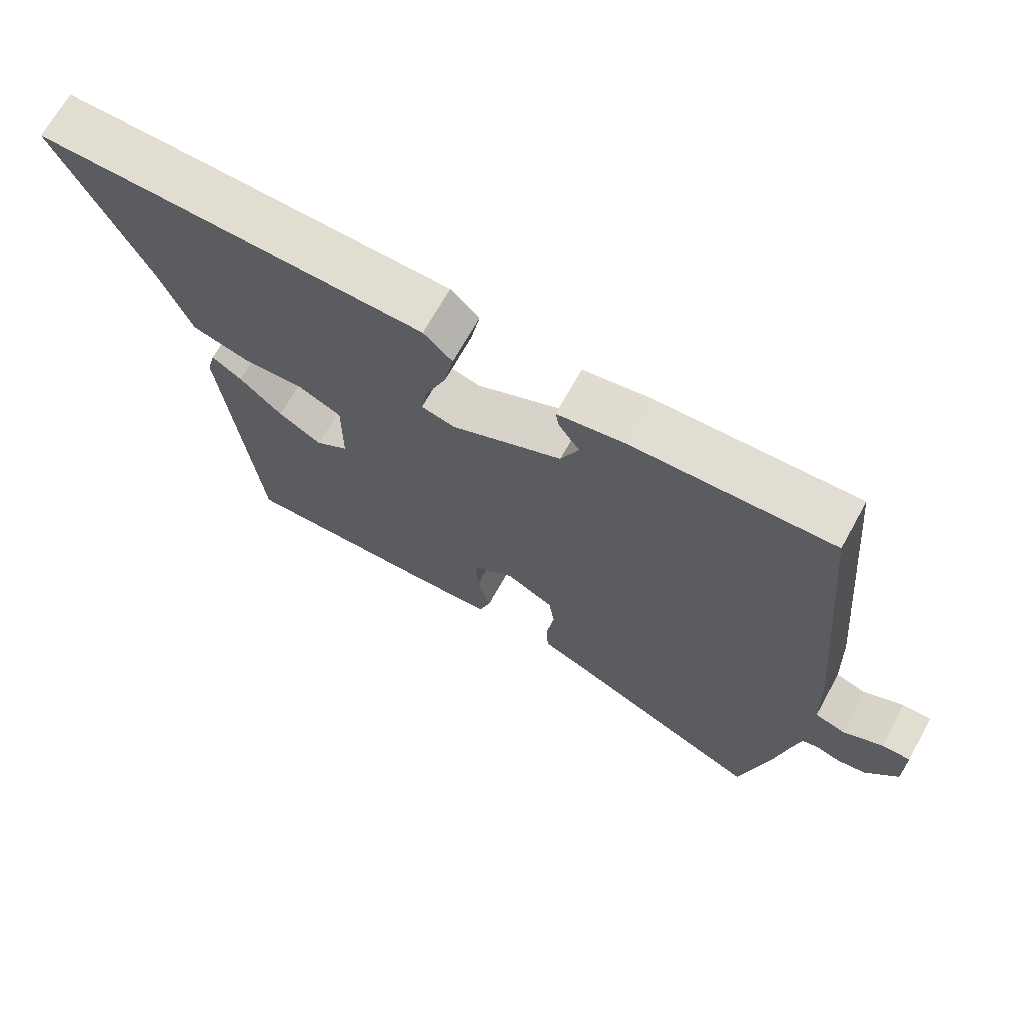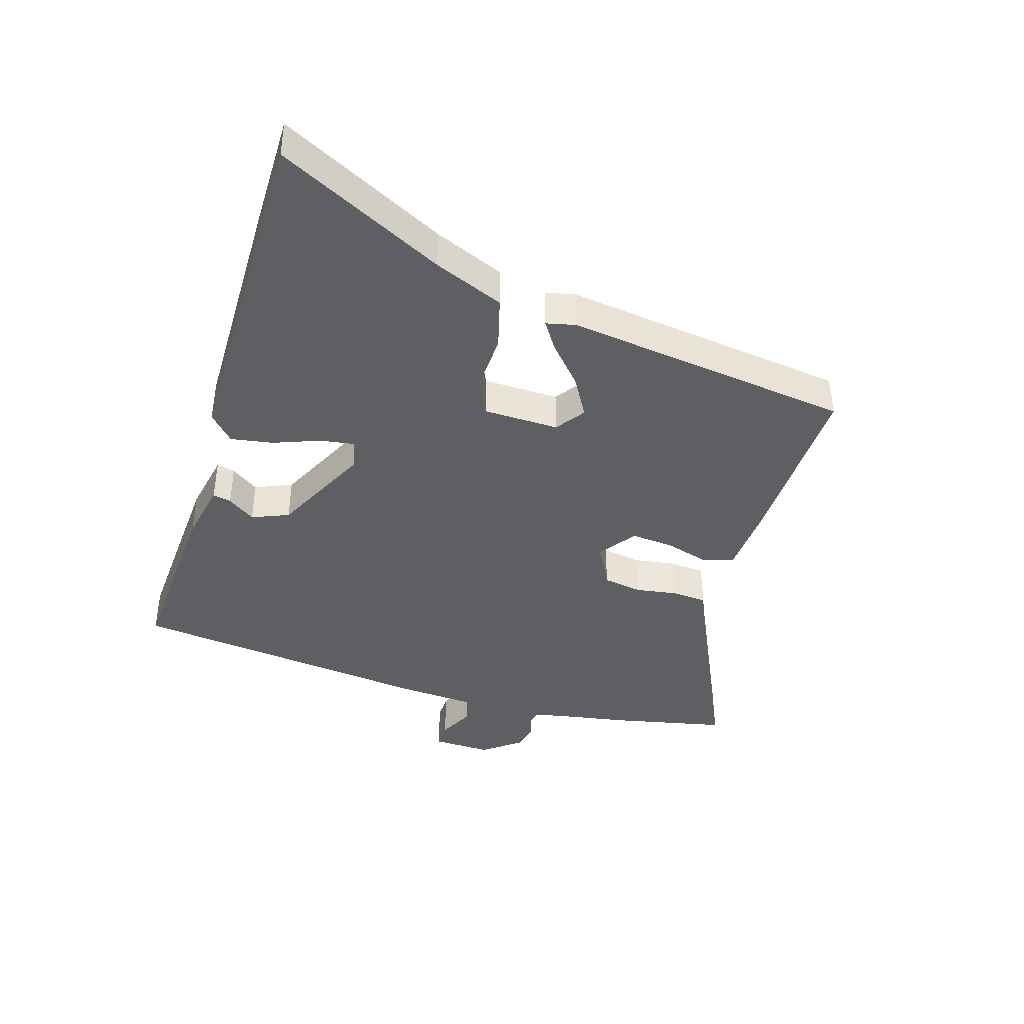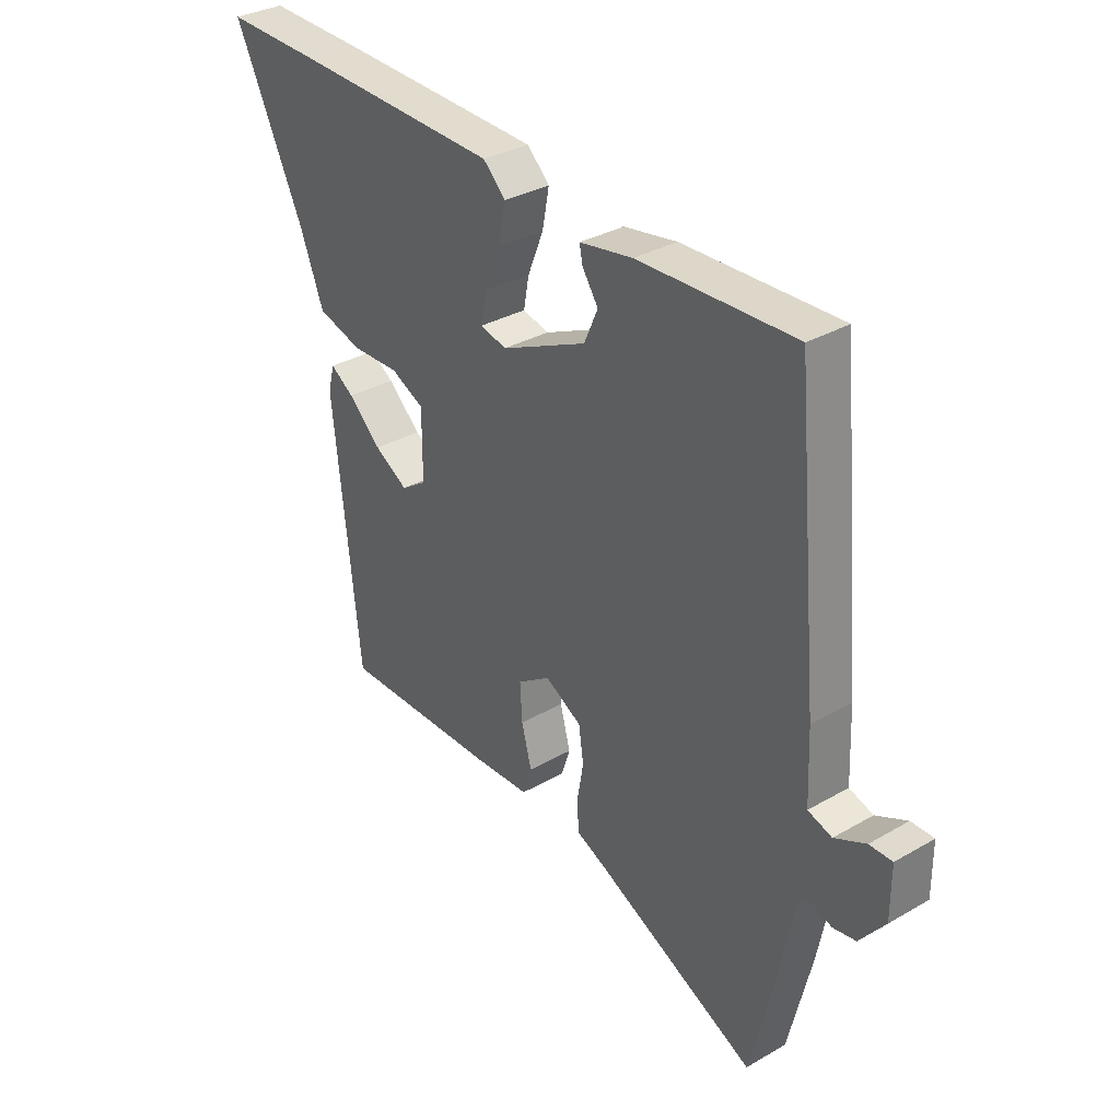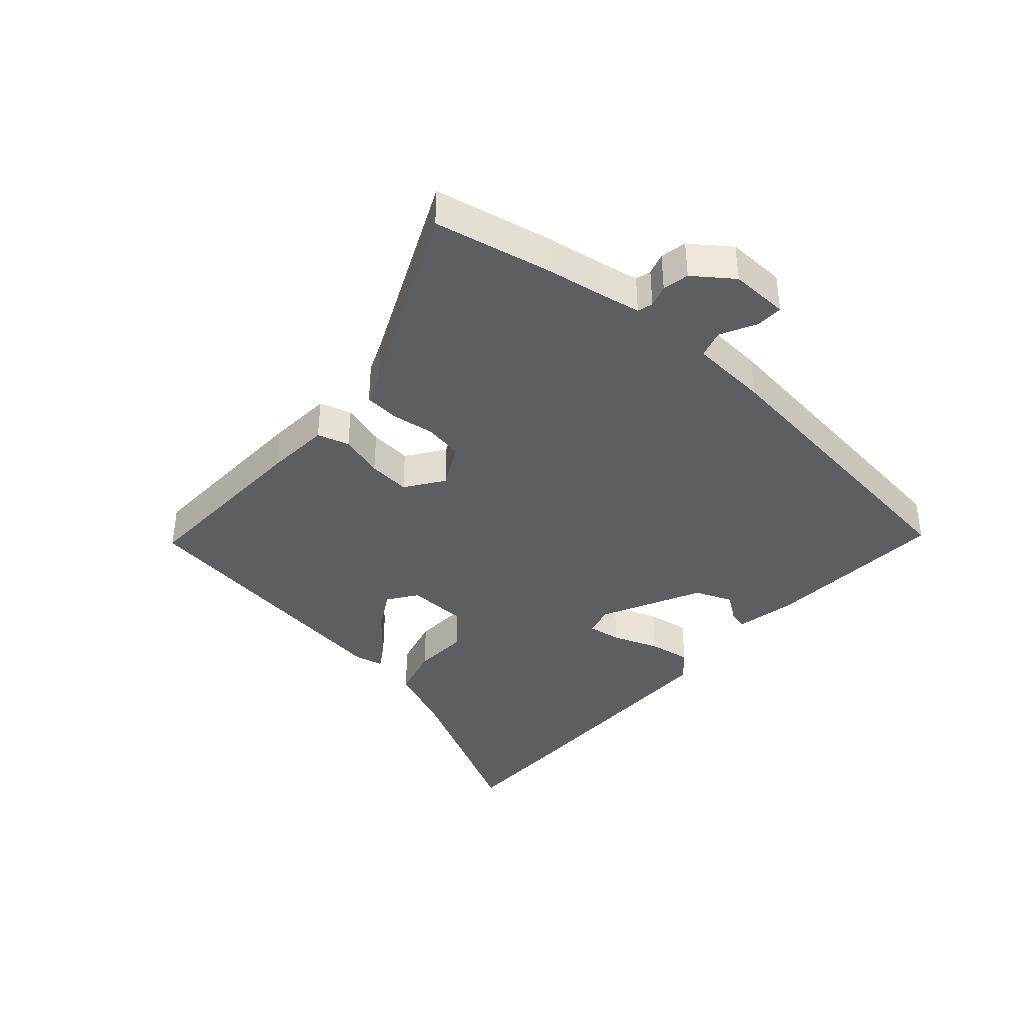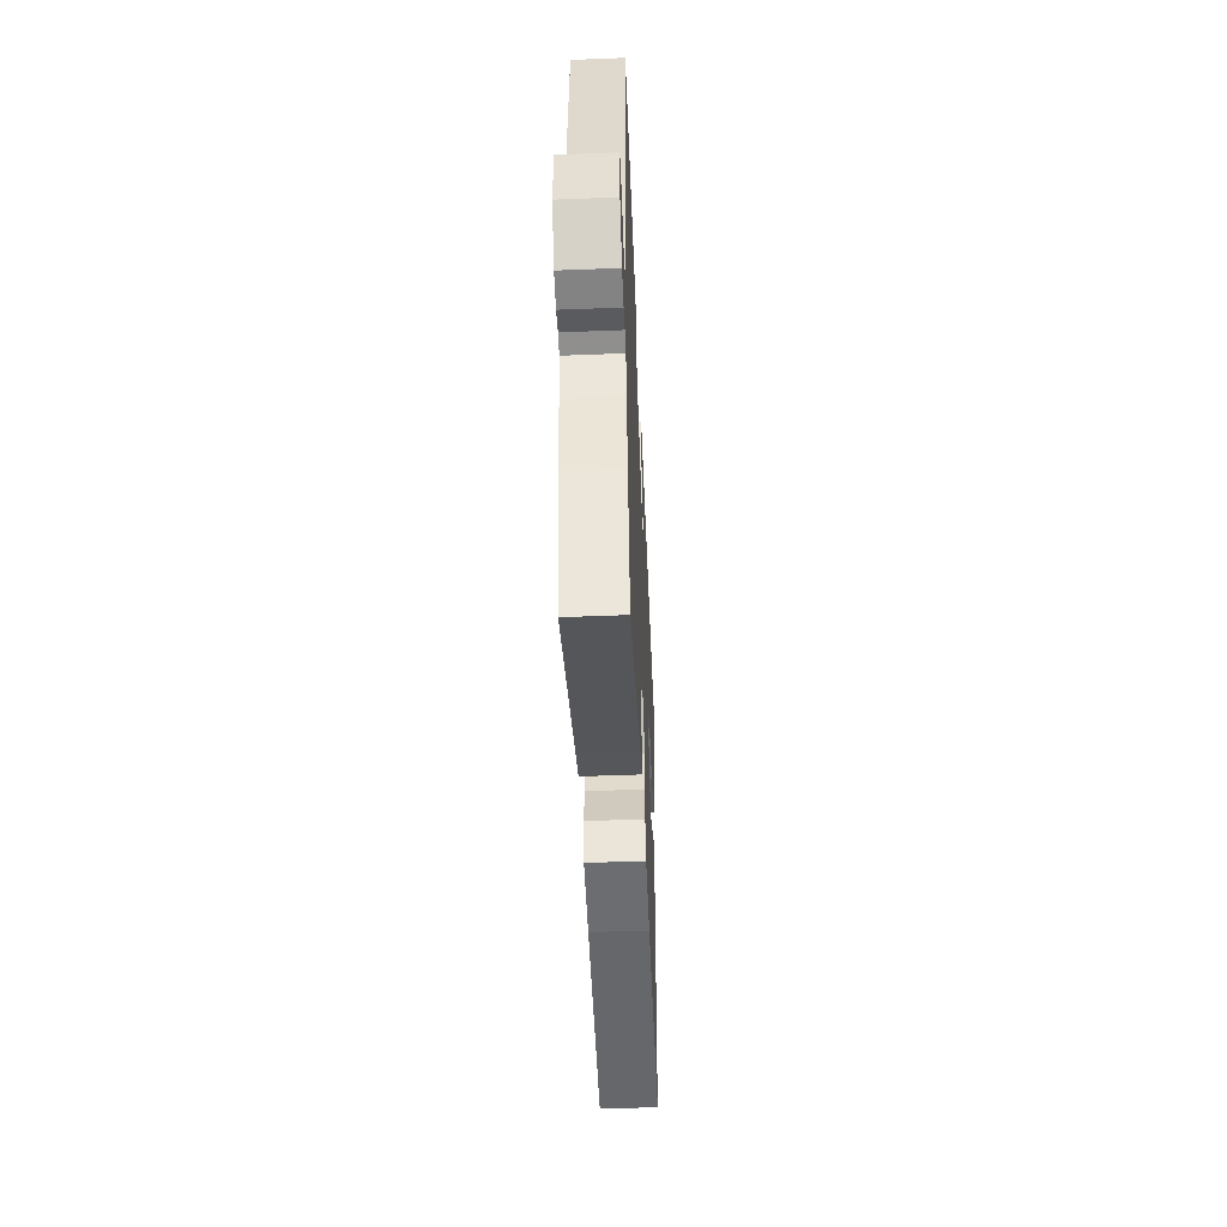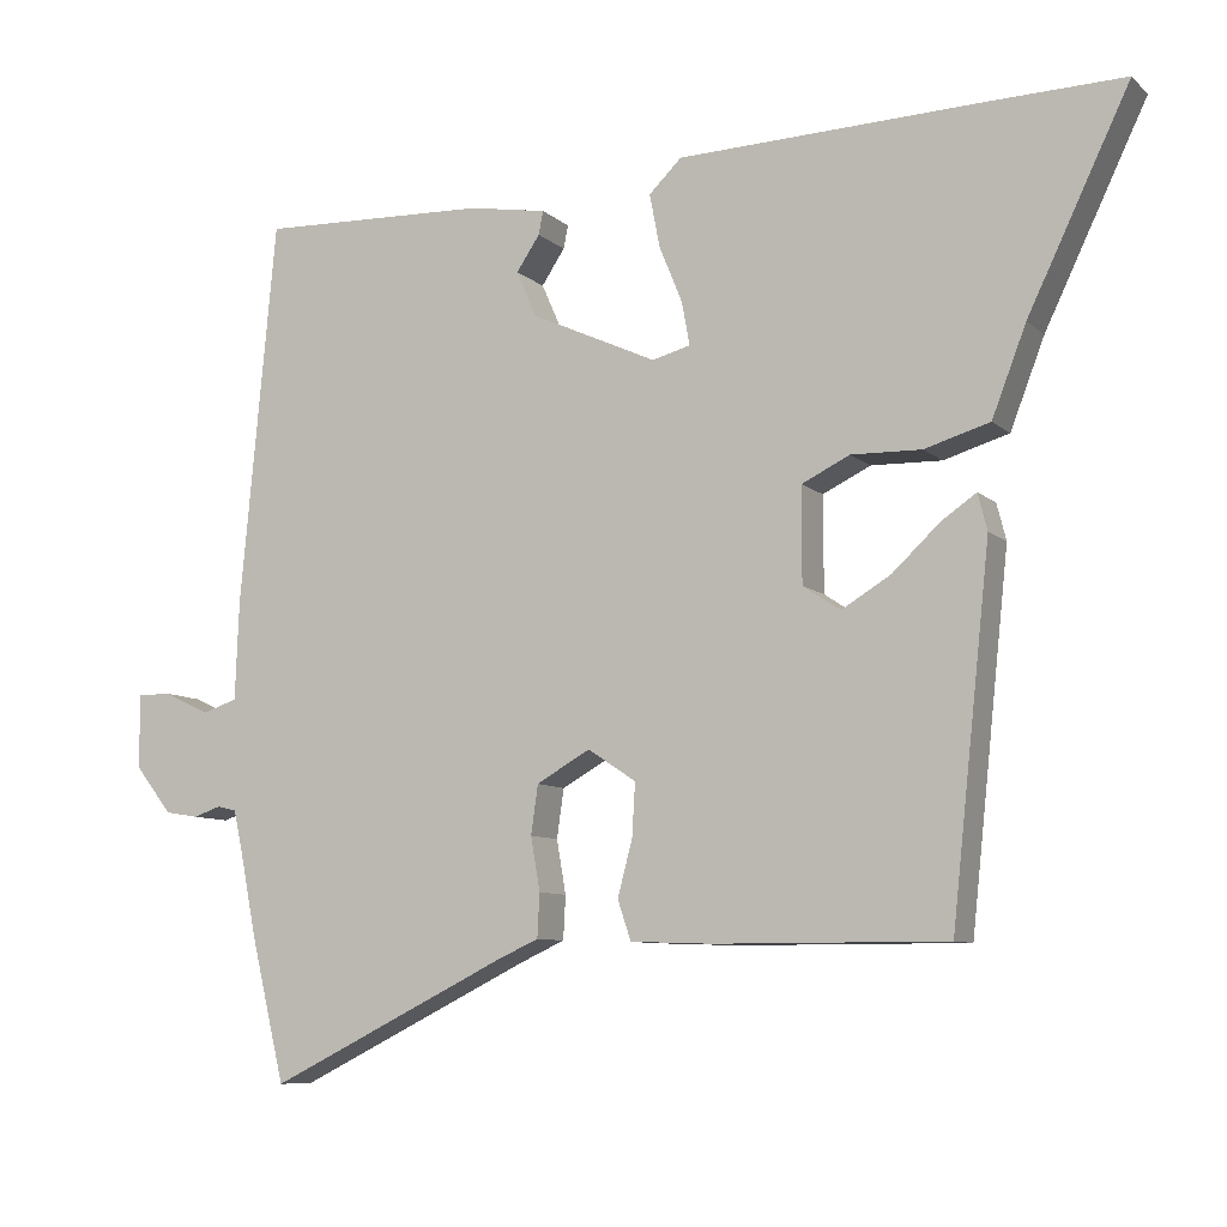
<metadata>
{"format":"obj","ext":"obj","renderer":"f3d","projection":"perspective","resolution":1024,"background":"white","views":[{"elev":68.4,"azim":-151.1,"up":"+Z"},{"elev":-40.9,"azim":71.6,"up":"+Y"},{"elev":32.8,"azim":-128.6,"up":"+Z"},{"elev":-38.7,"azim":-133.2,"up":"+Y"},{"elev":-51.9,"azim":-87.6,"up":"+Z"},{"elev":-8.5,"azim":25.7,"up":"+Z"}]}
</metadata>
<code>
v -0.466 0.07 -0.642
v -0.51 0.07 -0.458
v -0.53 0.07 -0.356
v -0.543 0.07 -0.296
v -0.568 0.07 -0.29
v -0.603 0.07 -0.302
v -0.646 0.07 -0.295
v -0.694 0.07 -0.234
v -0.694 0.07 -0.139
v -0.651 0.07 -0.139
v -0.592 0.07 -0.167
v -0.547 0.07 -0.152
v -0.542 0.07 -0.025
v -0.496 0.07 0.47
v -0.201 0.07 0.46
v -0.101 0.07 0.443
v -0.107 0.07 0.413
v -0.137 0.07 0.368
v -0.111 0.07 0.309
v 0.051 0.07 0.235
v 0.1 0.07 0.248
v 0.09 0.07 0.303
v 0.06 0.07 0.377
v 0.047 0.07 0.445
v 0.089 0.07 0.486
v 0.47 0.07 0.499
v 0.655 0.07 0.504
v 0.524 0.07 0.231
v 0.48 0.07 0.117
v 0.396 0.07 0.092
v 0.306 0.07 0.094
v 0.244 0.07 0.064
v 0.244 0.07 -0.058
v 0.292 0.07 -0.09
v 0.355 0.07 -0.052
v 0.417 0.07 0.006
v 0.461 0.07 0.036
v 0.473 0.07 -0.011
v 0.423 0.07 -0.476
v 0.125 0.07 -0.475
v 0.02 0.07 -0.471
v 0.003 0.07 -0.42
v 0.022 0.07 -0.348
v 0.026 0.07 -0.28
v -0.036 0.07 -0.239
v -0.105 0.07 -0.278
v -0.114 0.07 -0.341
v -0.102 0.07 -0.41
v -0.105 0.07 -0.466
v -0.16 0.07 -0.491
v -0.466 0 -0.642
v -0.51 0 -0.458
v -0.53 0 -0.356
v -0.543 0 -0.296
v -0.568 0 -0.29
v -0.603 0 -0.302
v -0.646 0 -0.295
v -0.694 0 -0.234
v -0.694 0 -0.139
v -0.651 0 -0.139
v -0.592 0 -0.167
v -0.547 0 -0.152
v -0.542 0 -0.025
v -0.496 0 0.47
v -0.201 0 0.46
v -0.101 0 0.443
v -0.107 0 0.413
v -0.137 0 0.368
v -0.111 0 0.309
v 0.051 0 0.235
v 0.1 0 0.248
v 0.09 0 0.303
v 0.06 0 0.377
v 0.047 0 0.445
v 0.089 0 0.486
v 0.47 0 0.499
v 0.655 0 0.504
v 0.524 0 0.231
v 0.48 0 0.117
v 0.396 0 0.092
v 0.306 0 0.094
v 0.244 0 0.064
v 0.244 0 -0.058
v 0.292 0 -0.09
v 0.355 0 -0.052
v 0.417 0 0.006
v 0.461 0 0.036
v 0.473 0 -0.011
v 0.423 0 -0.476
v 0.125 0 -0.475
v 0.02 0 -0.471
v 0.003 0 -0.42
v 0.022 0 -0.348
v 0.026 0 -0.28
v -0.036 0 -0.239
v -0.105 0 -0.278
v -0.114 0 -0.341
v -0.102 0 -0.41
v -0.105 0 -0.466
v -0.16 0 -0.491
f 47 48 49 50
f 1 2 3
f 50 1 3
f 47 50 3
f 46 47 3
f 45 46 3 4
f 41 42 43
f 40 41 43
f 39 40 43
f 38 39 43
f 37 38 43
f 35 36 37
f 35 37 43
f 34 35 43 44
f 28 29 30 31
f 28 31 32
f 27 28 32
f 26 27 32
f 25 26 32
f 24 25 32
f 23 24 32
f 22 23 32
f 21 22 32 33
f 16 17 18
f 15 16 18
f 14 15 18
f 13 14 18
f 12 13 18
f 12 18 19
f 9 10 11
f 8 9 11
f 7 8 11
f 6 7 11
f 5 6 11
f 5 11 12
f 4 5 12
f 45 4 12
f 33 34 44 45
f 33 45 12
f 21 33 12
f 20 21 12
f 12 19 20
f 100 99 98 97
f 53 52 51
f 53 51 100
f 53 100 97
f 53 97 96
f 54 53 96 95
f 93 92 91
f 93 91 90
f 93 90 89
f 93 89 88
f 93 88 87
f 87 86 85
f 93 87 85
f 94 93 85 84
f 81 80 79 78
f 82 81 78
f 82 78 77
f 82 77 76
f 82 76 75
f 82 75 74
f 82 74 73
f 82 73 72
f 83 82 72 71
f 68 67 66
f 68 66 65
f 68 65 64
f 68 64 63
f 68 63 62
f 69 68 62
f 61 60 59
f 61 59 58
f 61 58 57
f 61 57 56
f 61 56 55
f 62 61 55
f 62 55 54
f 62 54 95
f 95 94 84 83
f 62 95 83
f 62 83 71
f 62 71 70
f 70 69 62
f 1 51 52 2
f 2 52 53 3
f 3 53 54 4
f 4 54 55 5
f 5 55 56 6
f 6 56 57 7
f 7 57 58 8
f 8 58 59 9
f 9 59 60 10
f 10 60 61 11
f 11 61 62 12
f 12 62 63 13
f 13 63 64 14
f 14 64 65 15
f 15 65 66 16
f 16 66 67 17
f 17 67 68 18
f 18 68 69 19
f 19 69 70 20
f 20 70 71 21
f 21 71 72 22
f 22 72 73 23
f 23 73 74 24
f 24 74 75 25
f 25 75 76 26
f 26 76 77 27
f 27 77 78 28
f 28 78 79 29
f 29 79 80 30
f 30 80 81 31
f 31 81 82 32
f 32 82 83 33
f 33 83 84 34
f 34 84 85 35
f 35 85 86 36
f 36 86 87 37
f 37 87 88 38
f 38 88 89 39
f 39 89 90 40
f 40 90 91 41
f 41 91 92 42
f 42 92 93 43
f 43 93 94 44
f 44 94 95 45
f 45 95 96 46
f 46 96 97 47
f 47 97 98 48
f 48 98 99 49
f 49 99 100 50
f 50 100 51 1

</code>
